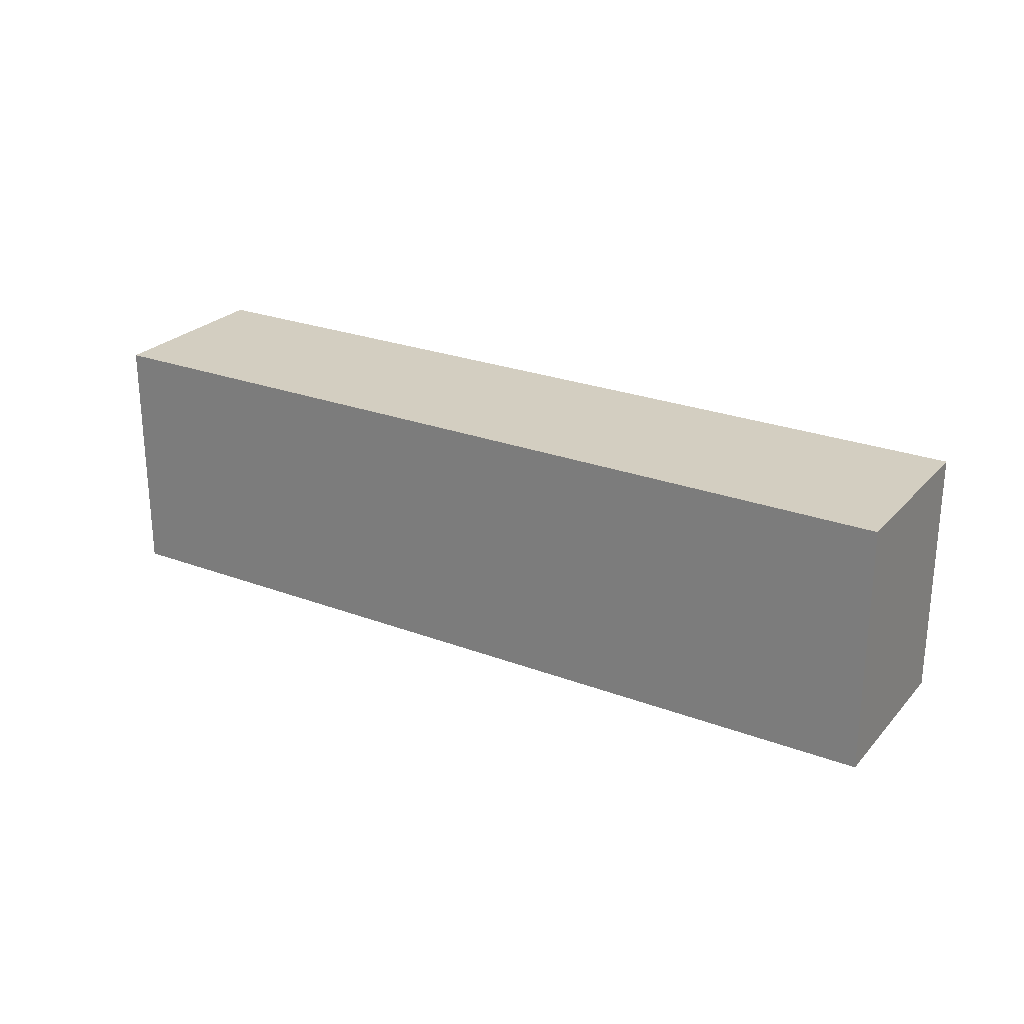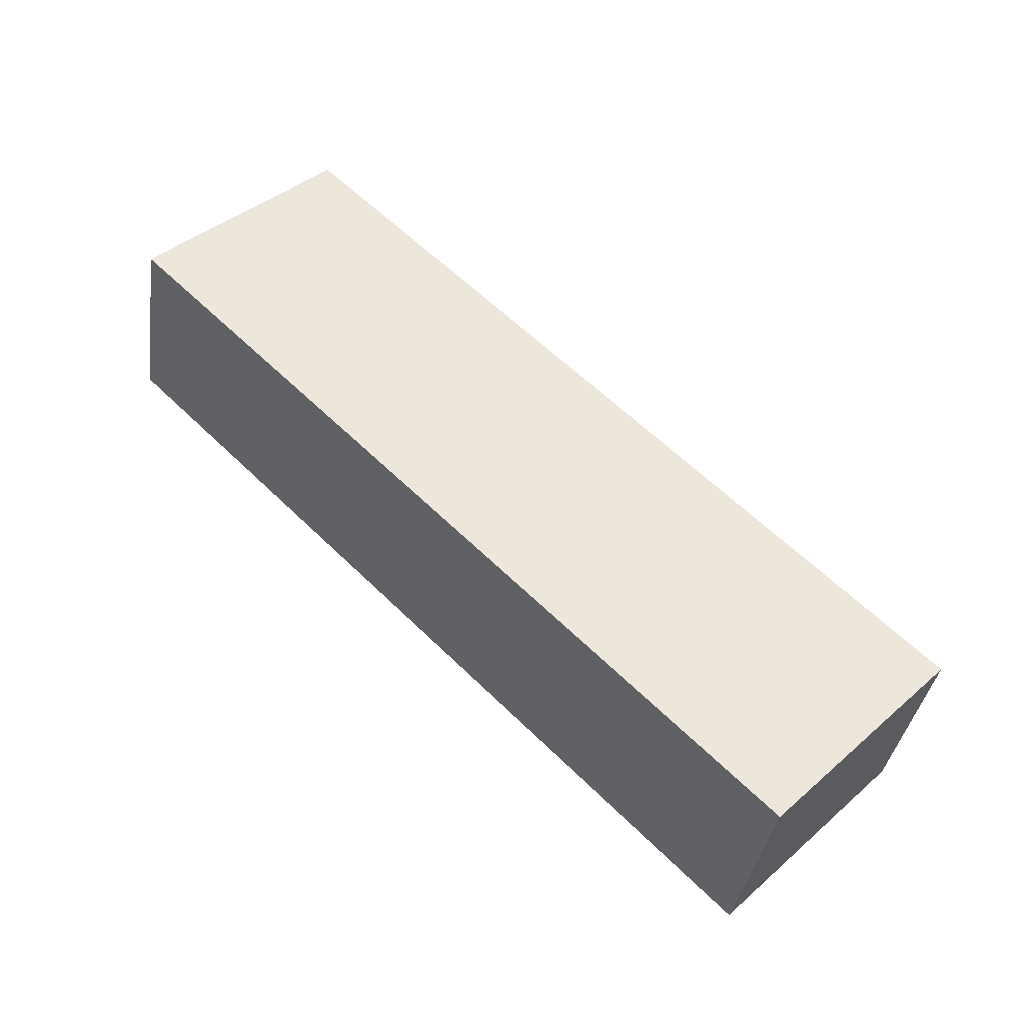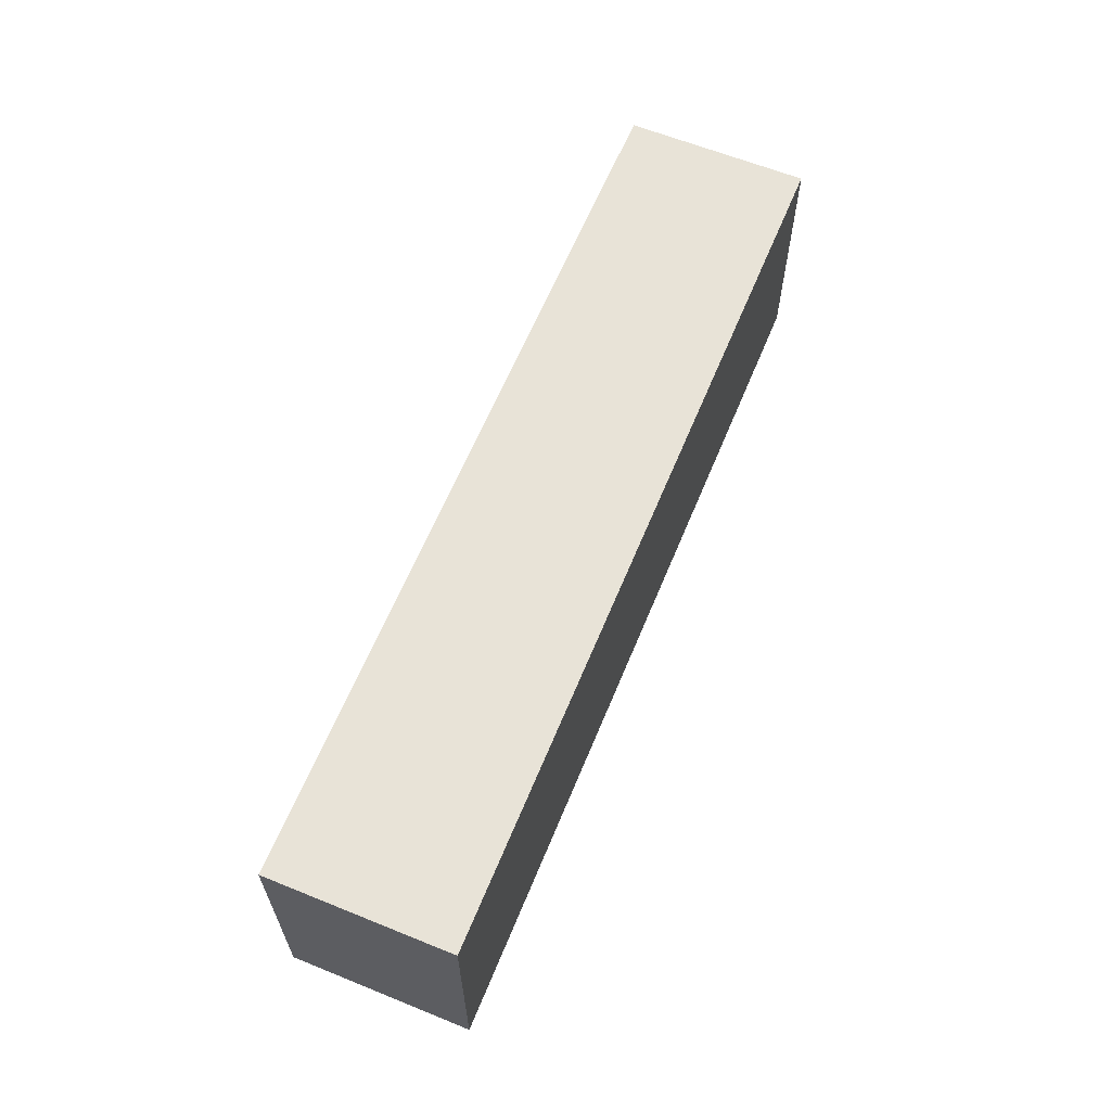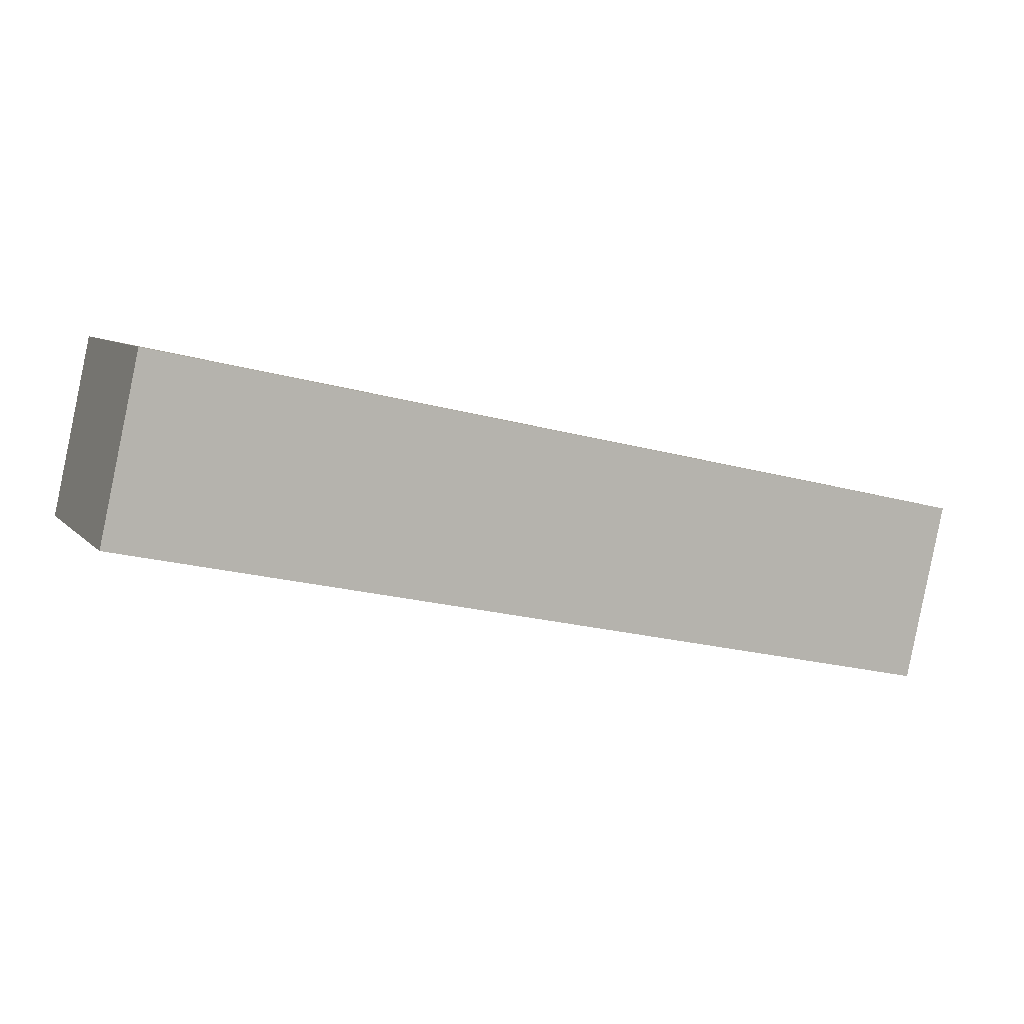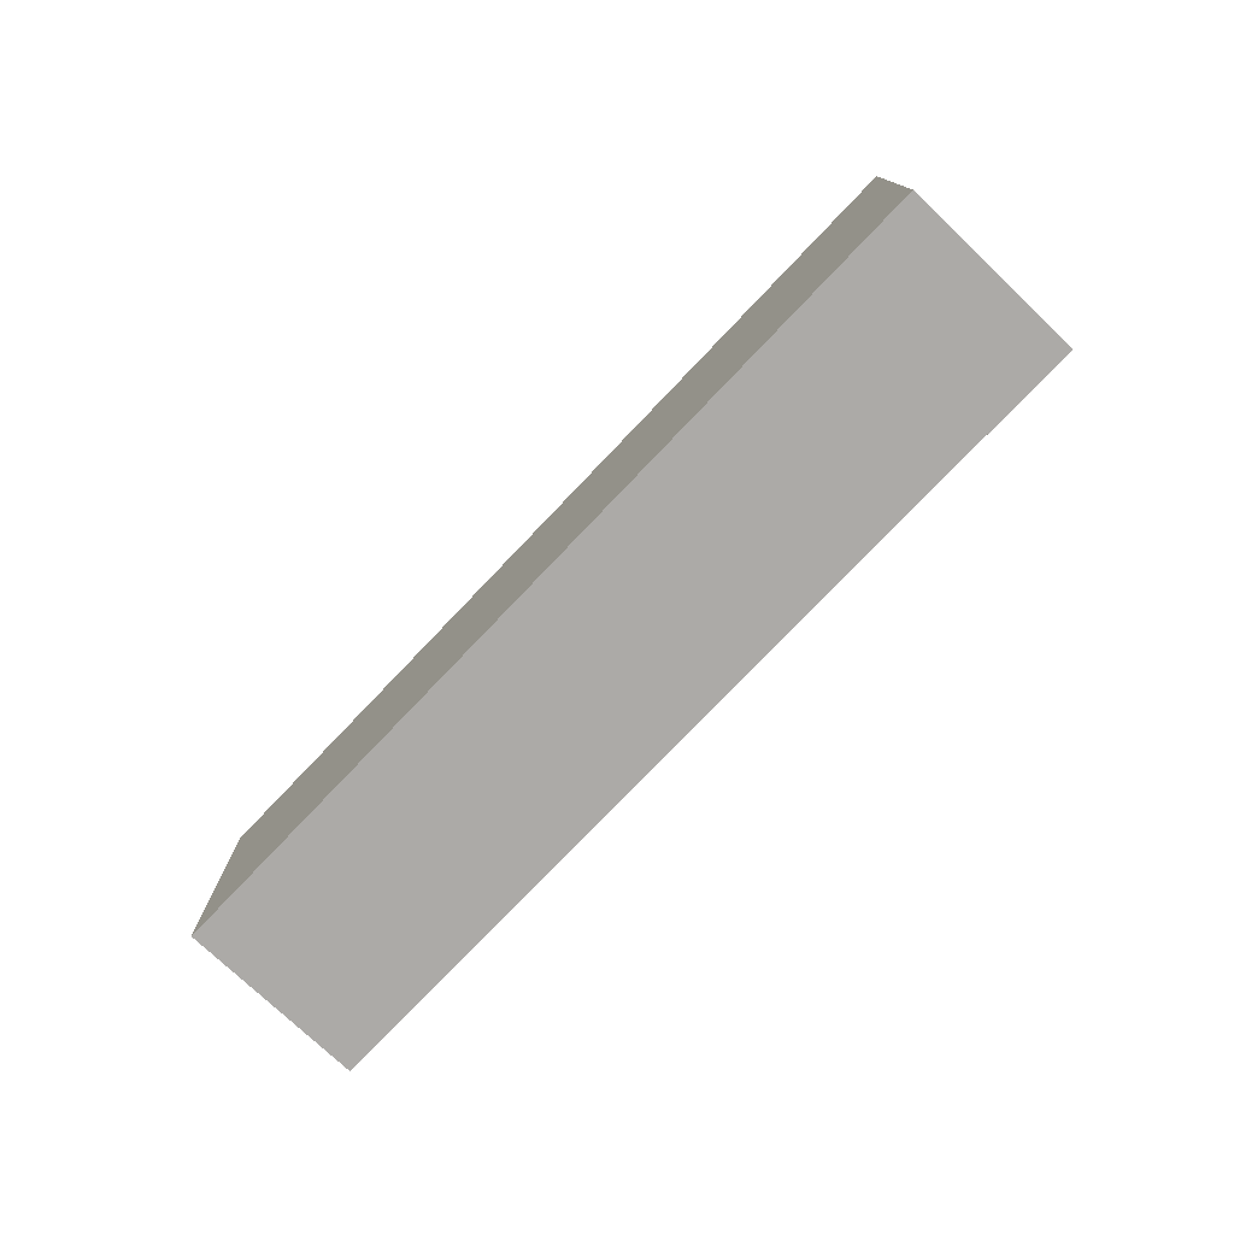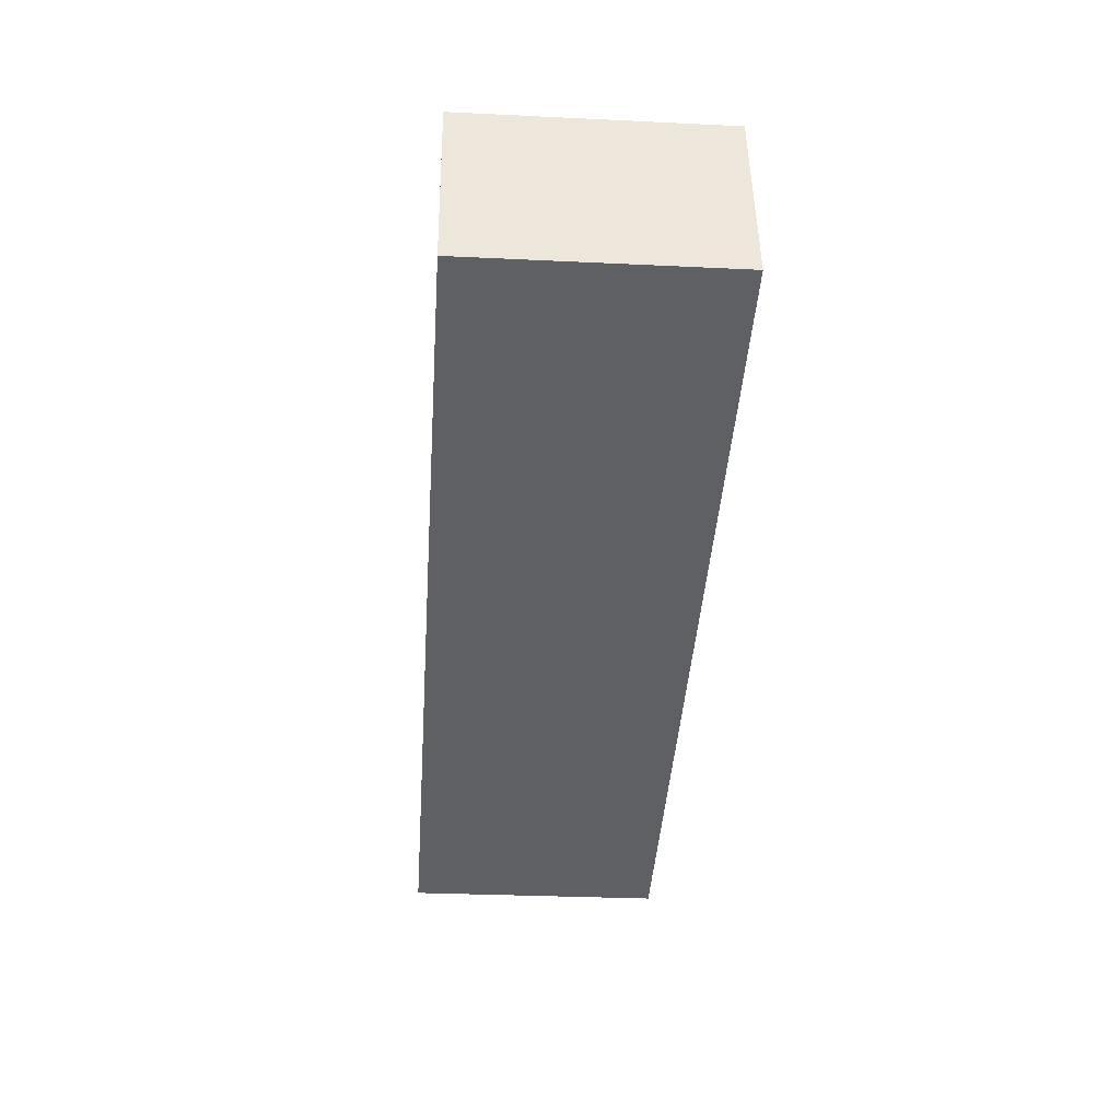
<metadata>
{"format":"obj","ext":"obj","renderer":"f3d","projection":"perspective","resolution":1024,"background":"white","views":[{"elev":25.2,"azim":-136.3,"up":"+Y"},{"elev":41.5,"azim":44.0,"up":"+Z"},{"elev":62.4,"azim":-55.3,"up":"+Y"},{"elev":7.7,"azim":-22.6,"up":"+Z"},{"elev":-76.0,"azim":58.8,"up":"+Y"},{"elev":-29.9,"azim":-94.0,"up":"+Z"}]}
</metadata>
<code>
v  1.316 9.346 6.006
v  11.43 9.346 -2.505
v  0 9.346 5.723e-16
v  32.18 9.346 -7.053
v  33.55 9.346 -0.792
v  1.482 9.346 6.761
v  33.66 9.346 -0.293
v  33.66 1.794e-17 -0.293
v  32.18 4.319e-16 -7.053
v  33.55 4.85e-17 -0.792
v  11.43 1.534e-16 -2.505
v  0 0 0
v  1.482 -4.14e-16 6.761
v  1.316 -3.678e-16 6.006
g defaultobject
f 1 2 3
f 2 1 4
f 4 1 5
f 5 1 6
f 5 6 7
f 8 5 7
f 5 8 4
f 4 8 9
f 9 8 10
f 9 2 4
f 2 9 11
f 2 11 3
f 3 11 12
f 12 1 3
f 1 12 6
f 6 12 13
f 13 12 14
f 13 7 6
f 7 13 8
f 11 14 12
f 14 11 13
f 13 11 8
f 8 11 9
f 8 9 10

</code>
